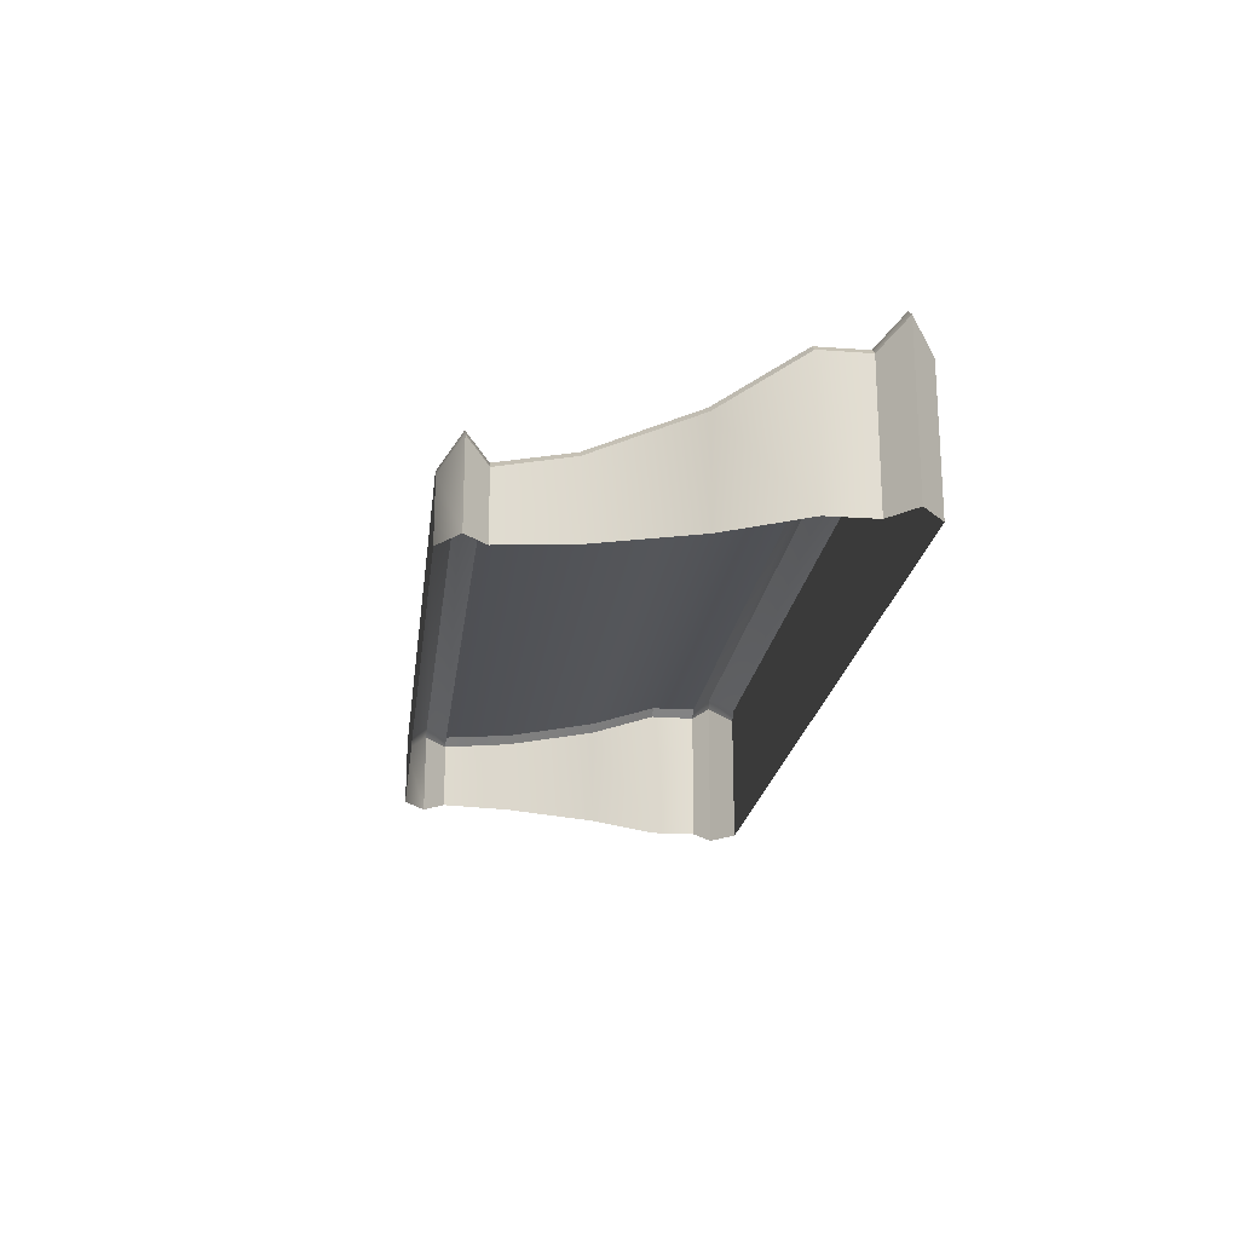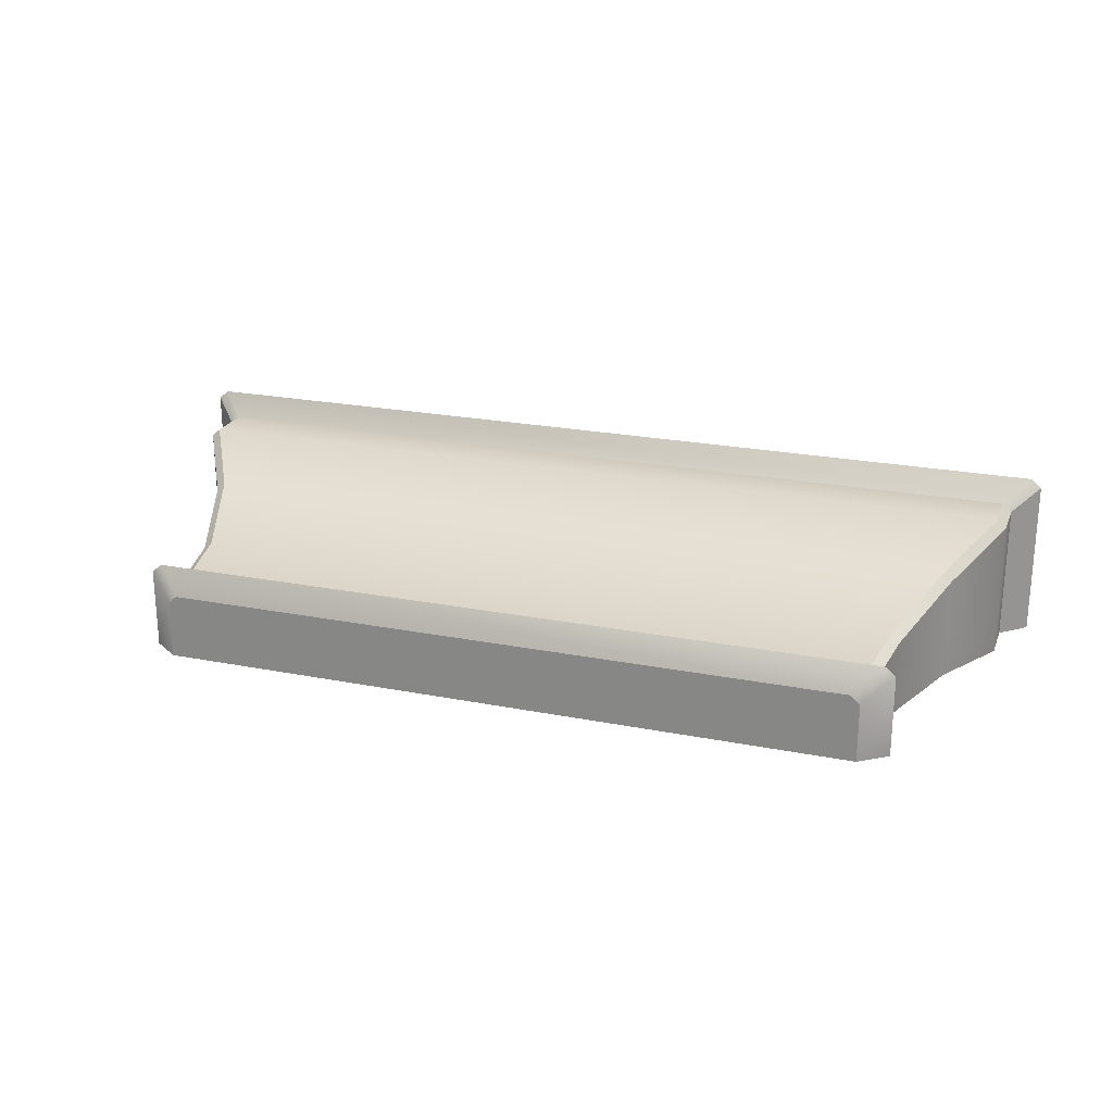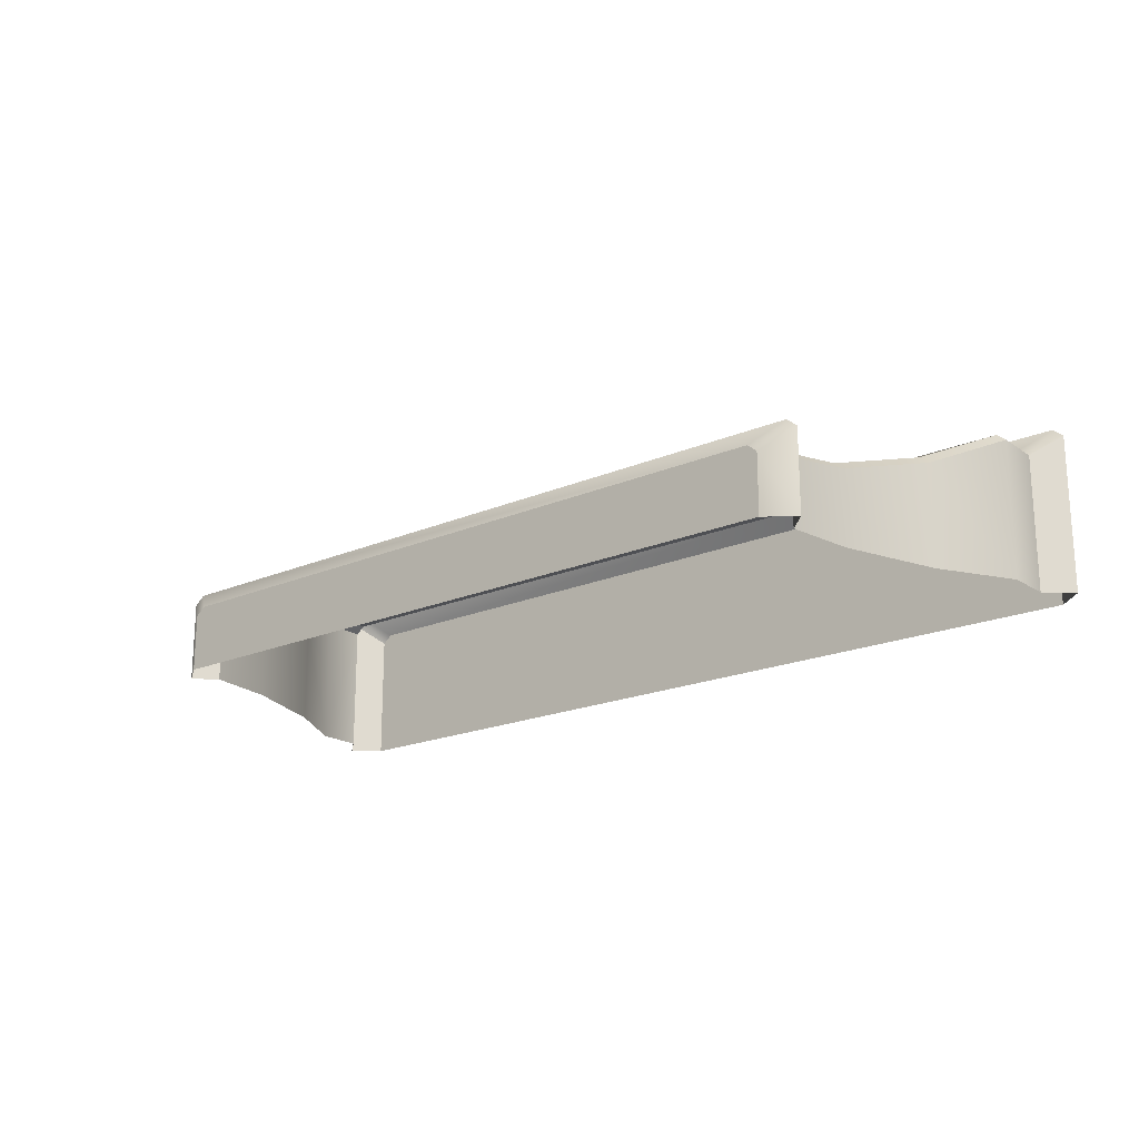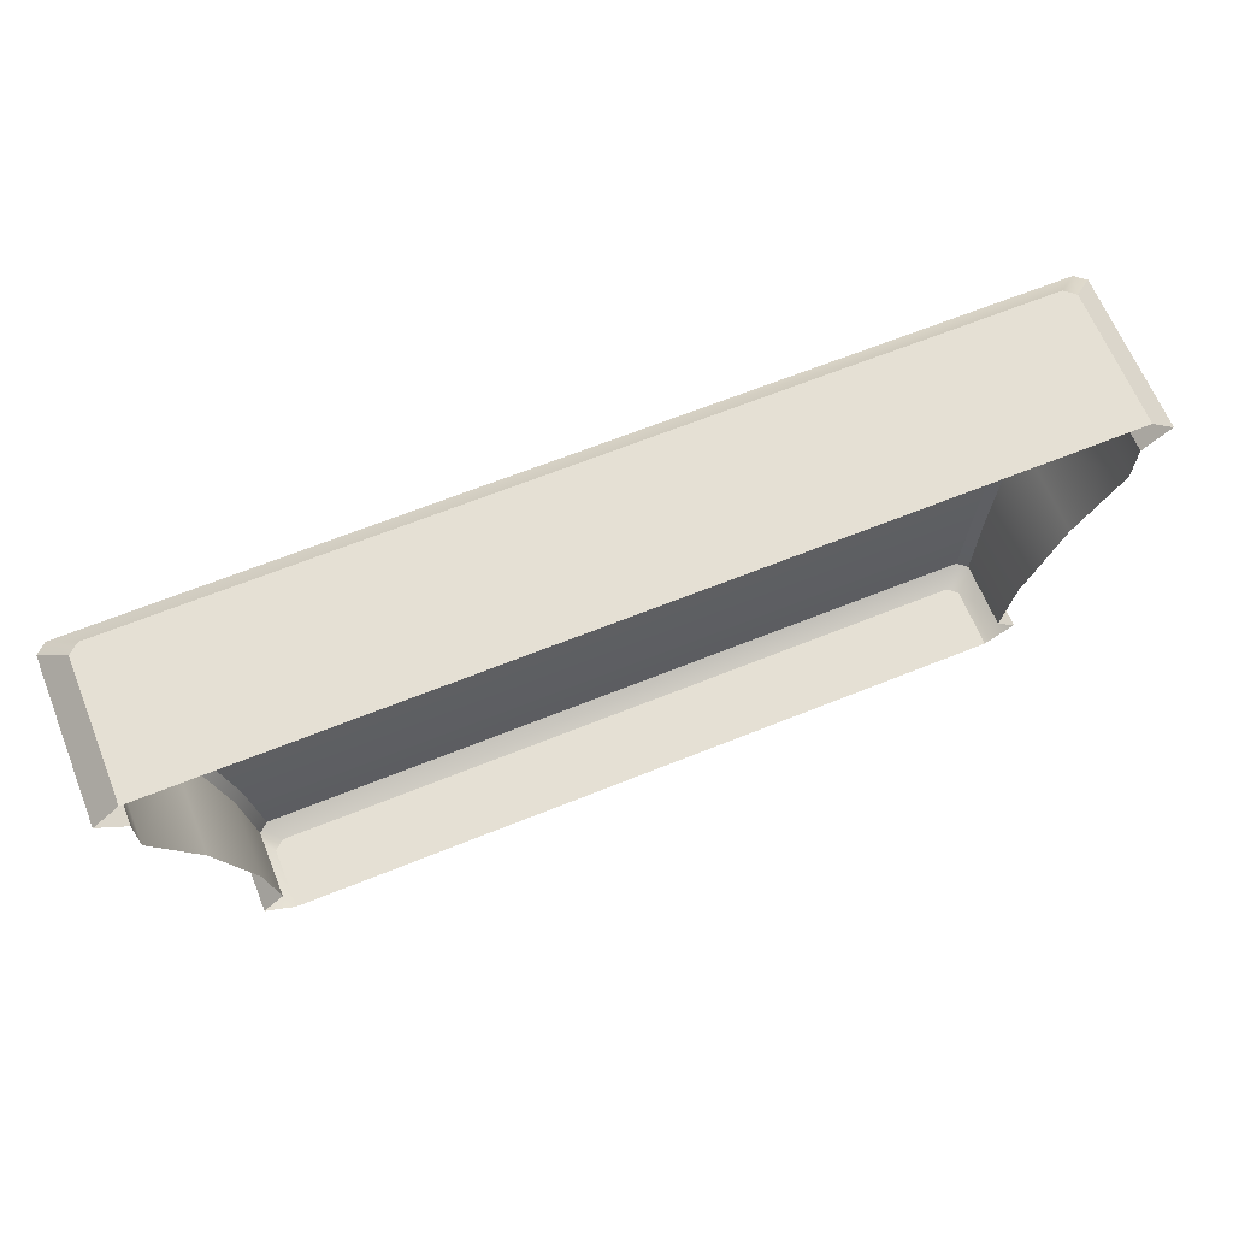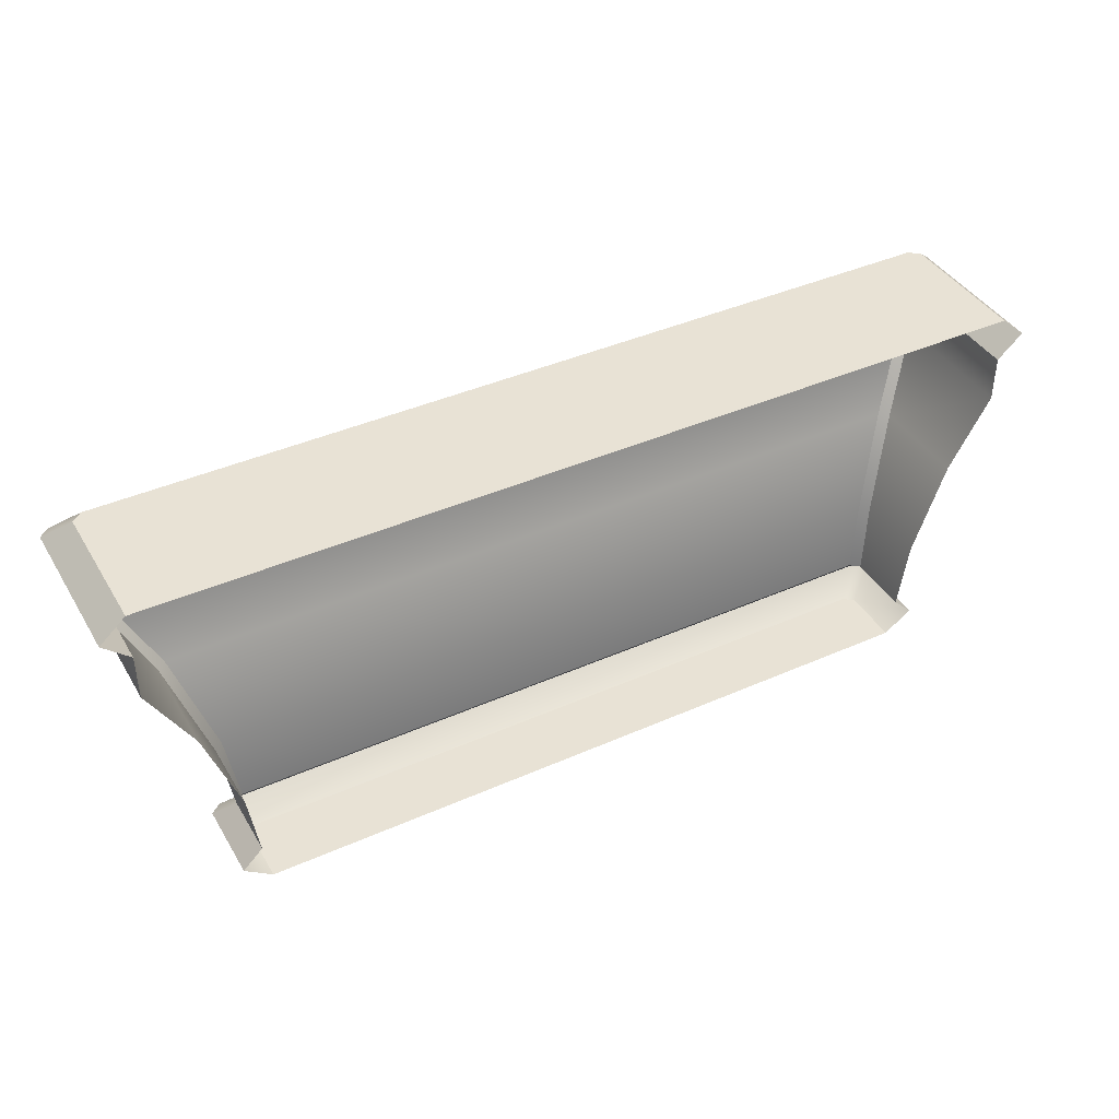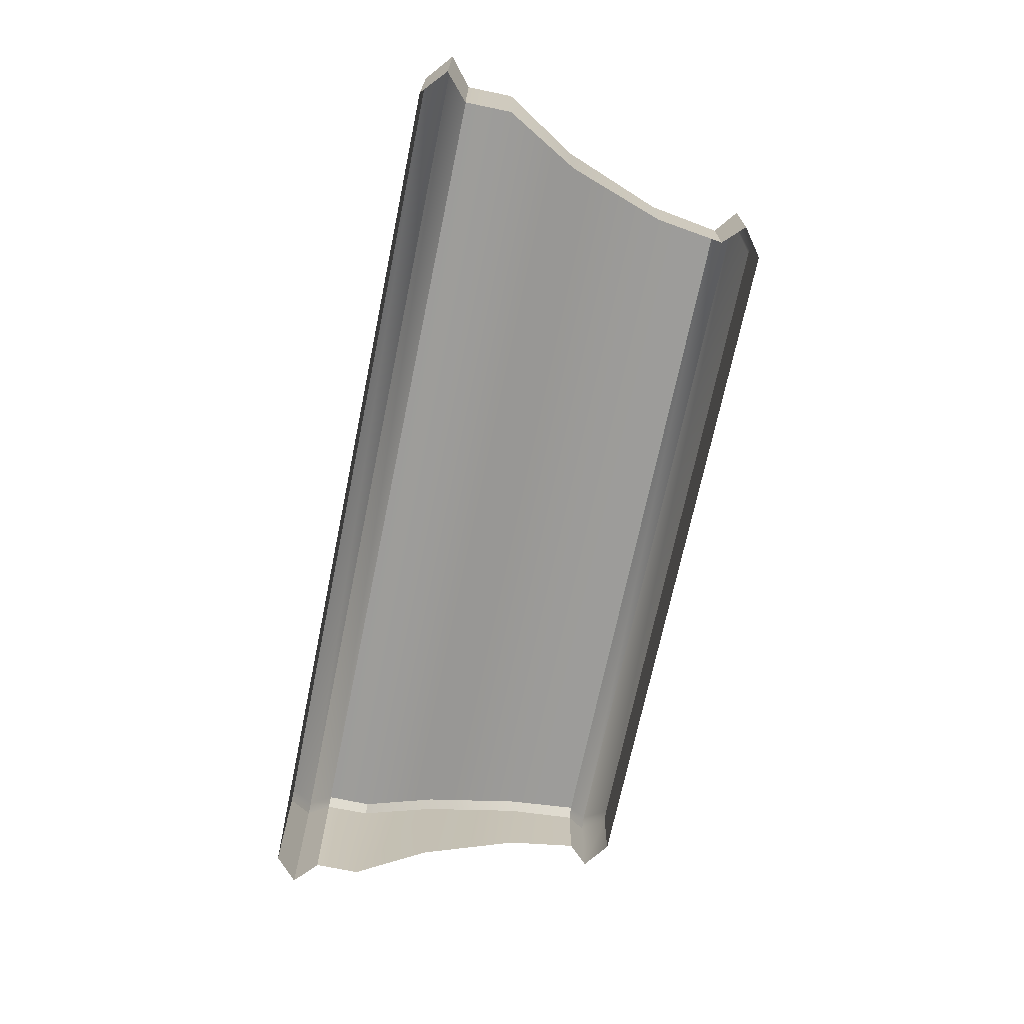
<metadata>
{"format":"obj","ext":"obj","renderer":"f3d","projection":"perspective","resolution":1024,"background":"white","views":[{"elev":-20.9,"azim":82.9,"up":"+Z"},{"elev":22.8,"azim":18.6,"up":"+Z"},{"elev":-19.4,"azim":39.1,"up":"+Z"},{"elev":65.5,"azim":157.9,"up":"+Y"},{"elev":40.9,"azim":151.6,"up":"+Y"},{"elev":-70.2,"azim":-101.7,"up":"+Z"}]}
</metadata>
<code>
o sponza_111
v 91.26 18.27 -64.14
v 84.63 18.27 -64.14
v 84.63 18.27 -64.7
v 91.26 18.27 -64.7
v 91.18 18.27 -64.07
v 84.72 18.27 -64.07
v 91.33 18.65 -64.09
v 91.33 18.65 -64.7
v 91.42 19.3 -64.7
v 91.42 19.3 -64
v 91.24 18.65 -64.01
v 91.34 19.3 -63.94
v 84.55 19.3 -63.94
v 84.65 18.65 -64.01
v 92.04 21.32 -63.34
v 83.85 21.32 -63.34
v 83.85 20.89 -63.34
v 92.05 20.89 -63.34
v 83.76 21.32 -63.41
v 83.76 21.32 -64.7
v 83.76 20.89 -64.7
v 83.76 20.89 -63.41
v 91.26 18.27 -64.14
v 91.26 18.27 -64.7
v 91.52 18.46 -64.7
v 91.52 18.46 -63.93
v 91.18 18.27 -64.07
v 91.43 18.46 -63.85
v 84.47 18.46 -63.85
v 84.72 18.27 -64.07
v 91.33 18.65 -64.09
v 91.52 18.46 -63.93
v 91.52 18.46 -64.7
v 91.33 18.65 -64.7
v 91.43 18.46 -63.85
v 91.24 18.65 -64.01
v 84.65 18.65 -64.01
v 84.47 18.46 -63.85
v 92.13 21.32 -63.41
v 92.13 21.32 -64.7
v 92.37 21.54 -64.7
v 92.37 21.54 -63.22
v 92.04 21.32 -63.34
v 92.28 21.54 -63.14
v 83.62 21.54 -63.14
v 83.85 21.32 -63.34
v 92.37 21.54 -64.7
v 92.13 21.76 -64.7
v 92.13 21.76 -63.42
v 92.37 21.54 -63.22
v 92.28 21.54 -63.14
v 92.03 21.76 -63.34
v 83.86 21.76 -63.34
v 83.62 21.54 -63.14
v 91.74 20.2 -63.74
v 91.74 20.2 -64.7
v 92.13 20.89 -64.7
v 92.13 20.89 -63.41
v 91.65 20.2 -63.67
v 84.24 20.2 -63.67
v 91.33 18.65 -64.09
v 91.42 19.3 -64
v 91.34 19.3 -63.94
v 91.24 18.65 -64.01
v 84.55 19.3 -63.94
v 84.47 19.3 -64
v 84.56 18.65 -64.09
v 84.65 18.65 -64.01
v 92.13 21.32 -63.41
v 92.04 21.32 -63.34
v 92.05 20.89 -63.34
v 92.13 20.89 -63.41
v 83.85 21.32 -63.34
v 83.76 21.32 -63.41
v 83.76 20.89 -63.41
v 83.85 20.89 -63.34
v 91.33 18.65 -64.09
v 91.52 18.46 -63.93
v 84.56 18.65 -64.09
v 84.37 18.46 -63.93
v 84.47 18.46 -63.85
v 84.65 18.65 -64.01
v 91.26 18.27 -64.14
v 91.52 18.46 -63.93
v 84.63 18.27 -64.14
v 84.37 18.46 -63.93
v 92.13 21.32 -63.41
v 92.37 21.54 -63.22
v 83.62 21.54 -63.14
v 83.52 21.54 -63.22
v 83.76 21.32 -63.41
v 83.85 21.32 -63.34
v 92.13 21.76 -63.42
v 92.37 21.54 -63.22
v 83.62 21.54 -63.14
v 83.86 21.76 -63.34
v 83.76 21.76 -63.42
v 83.52 21.54 -63.22
v 91.74 20.2 -63.74
v 92.13 20.89 -63.41
v 92.05 20.89 -63.34
v 91.65 20.2 -63.67
v 83.85 20.89 -63.34
v 83.76 20.89 -63.41
v 84.16 20.2 -63.74
v 84.24 20.2 -63.67
v 83.76 21.76 -63.42
v 83.86 21.76 -63.34
v 92.03 21.76 -63.34
v 92.13 21.76 -64.7
v 92.13 21.76 -63.42
v 83.76 21.76 -64.7
v 84.56 18.65 -64.09
v 84.47 19.3 -64
v 84.47 19.3 -64.7
v 84.56 18.65 -64.7
v 92.13 21.32 -63.41
v 92.13 21.32 -64.7
v 84.37 18.46 -64.7
v 84.63 18.27 -64.7
v 84.37 18.46 -64.7
v 84.37 18.46 -63.93
v 84.56 18.65 -64.09
v 84.56 18.65 -64.7
v 83.76 21.32 -63.41
v 83.52 21.54 -63.22
v 83.52 21.54 -64.7
v 83.76 21.32 -64.7
v 83.52 21.54 -64.7
v 83.52 21.54 -63.22
v 83.76 21.76 -63.42
v 83.76 21.76 -64.7
v 84.16 20.2 -63.74
v 84.16 20.2 -64.7
f 1 2 3
f 1 3 4
f 2 1 5
f 2 5 6
f 7 8 9
f 7 9 10
f 11 12 13
f 11 13 14
f 15 16 17
f 15 17 18
f 19 20 21
f 19 21 22
f 23 24 25
f 23 25 26
f 27 28 29
f 27 29 30
f 31 32 33
f 31 33 34
f 35 36 37
f 35 37 38
f 39 40 41
f 39 41 42
f 43 44 45
f 43 45 46
f 47 48 49
f 47 49 50
f 51 52 53
f 51 53 54
f 55 56 57
f 55 57 58
f 59 18 17
f 59 17 60
f 10 9 56
f 10 56 55
f 12 59 60
f 12 60 13
f 61 62 63
f 61 63 64
f 65 66 67
f 65 67 68
f 69 70 71
f 69 71 72
f 73 74 75
f 73 75 76
f 77 36 35
f 77 35 78
f 79 80 81
f 79 81 82
f 28 27 83
f 28 83 84
f 85 30 29
f 85 29 86
f 87 88 44
f 87 44 43
f 89 90 91
f 89 91 92
f 93 52 51
f 93 51 94
f 95 96 97
f 95 97 98
f 99 100 101
f 99 101 102
f 103 104 105
f 103 105 106
f 62 99 102
f 62 102 63
f 106 105 66
f 106 66 65
f 107 108 109
f 107 109 110
f 109 111 110
f 112 107 110
f 113 114 115
f 113 115 116
f 117 58 57
f 117 57 118
f 85 86 119
f 85 119 120
f 121 122 123
f 121 123 124
f 125 126 127
f 125 127 128
f 129 130 131
f 129 131 132
f 133 22 21
f 133 21 134
f 114 133 134
f 114 134 115

</code>
